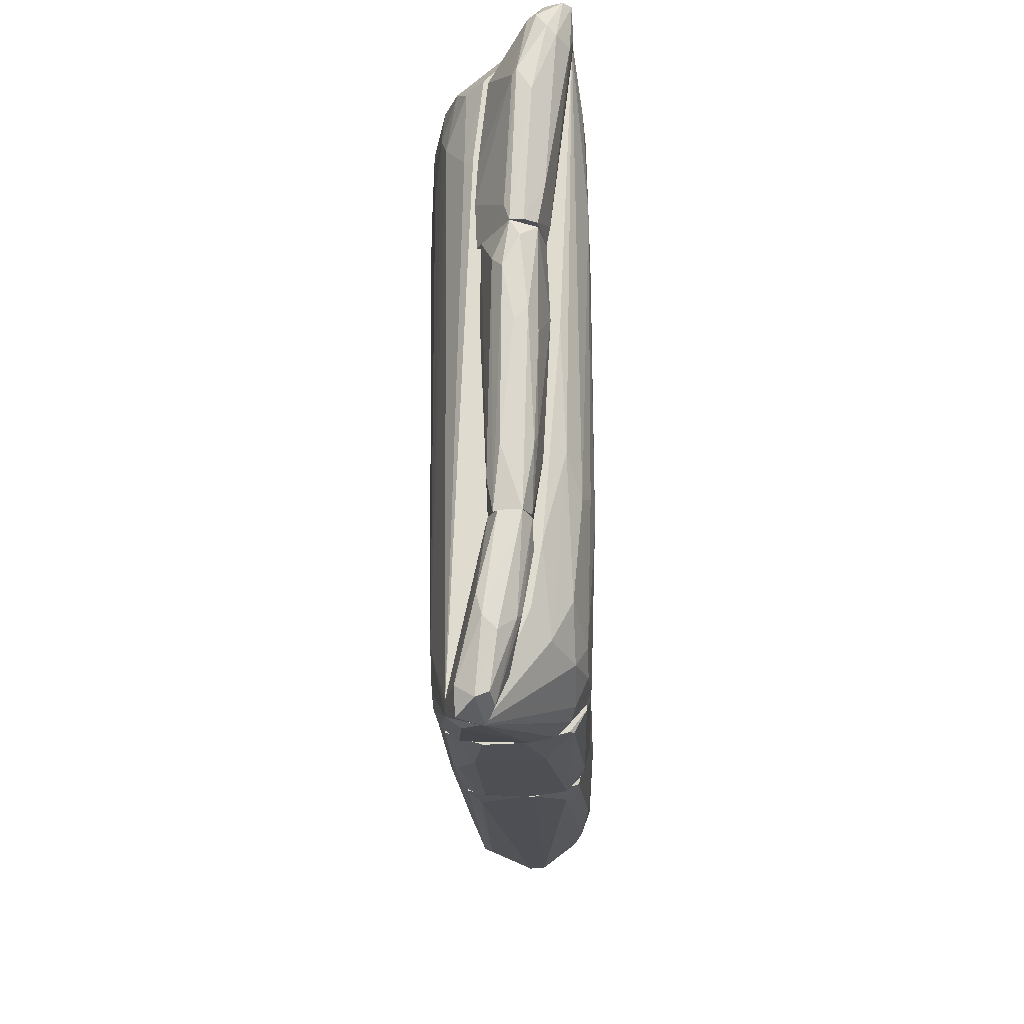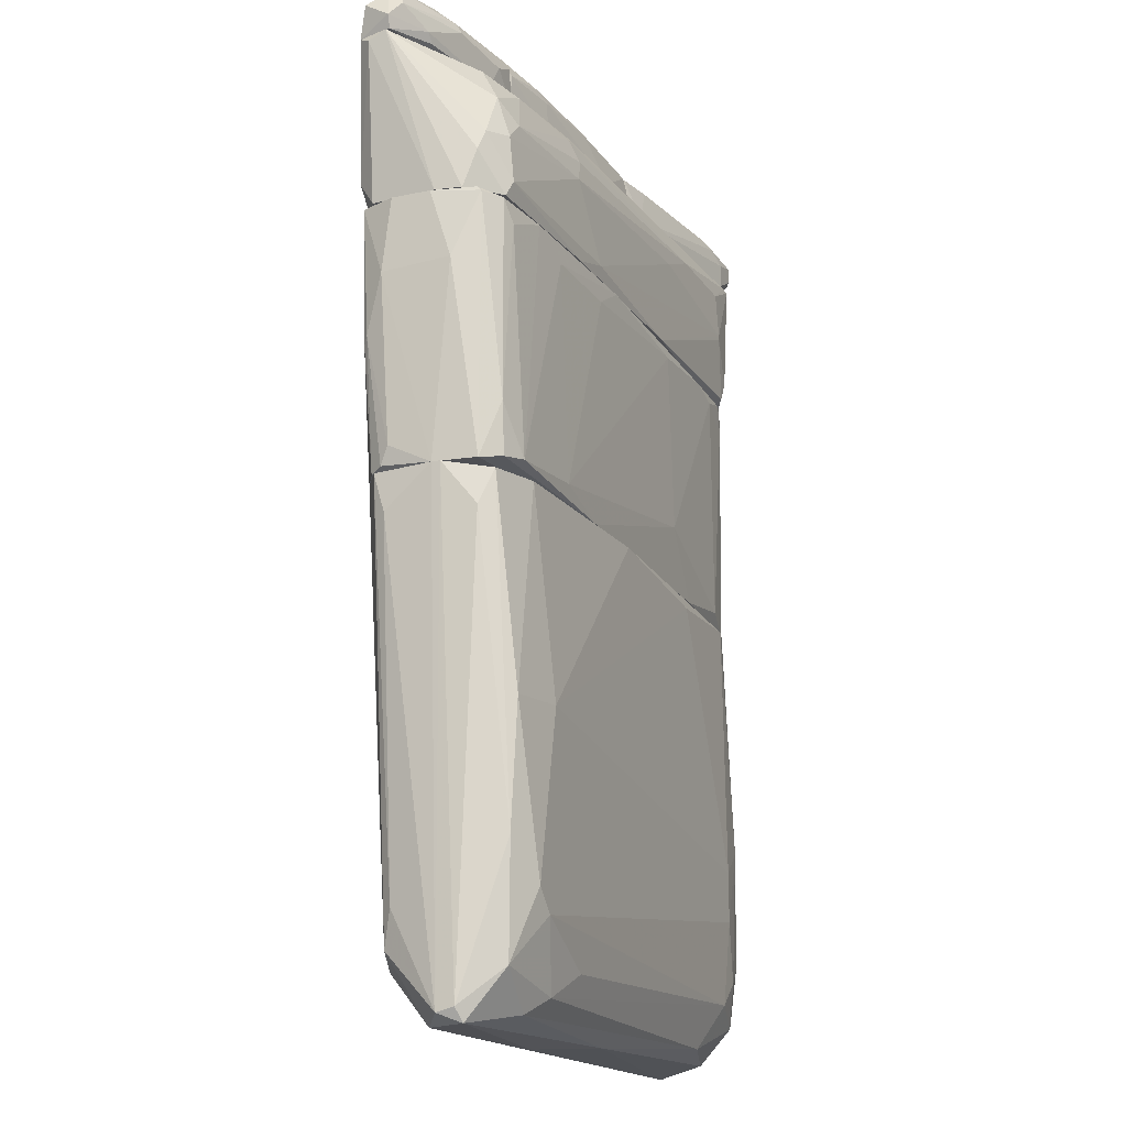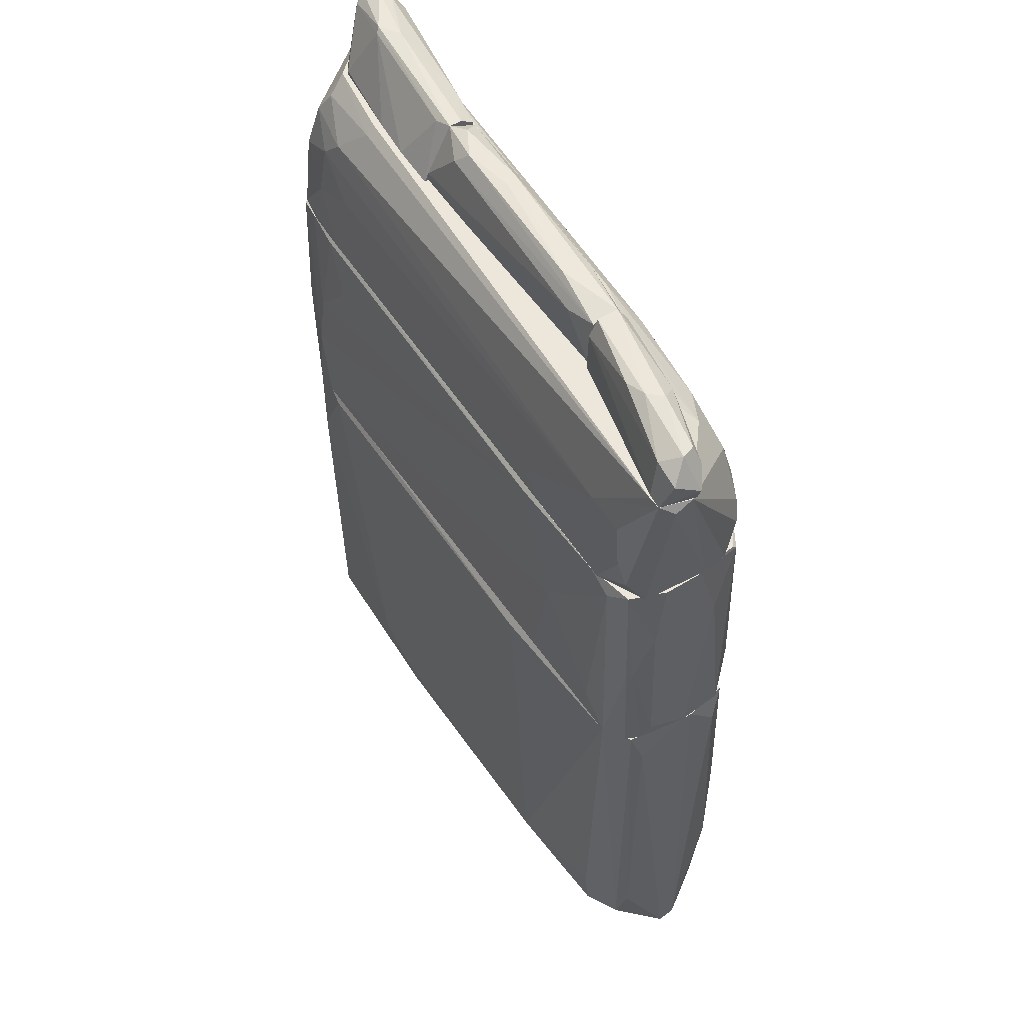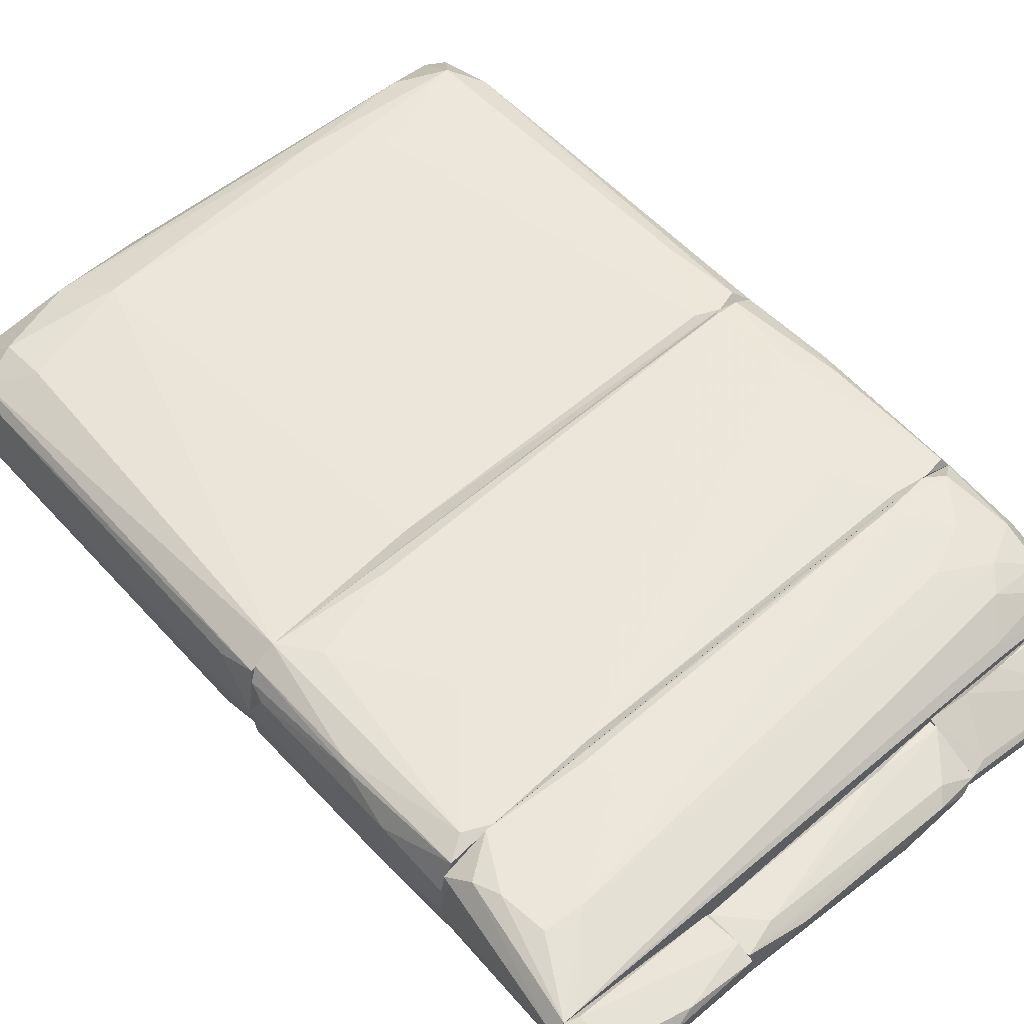
<metadata>
{"format":"obj","ext":"obj","renderer":"f3d","projection":"perspective","resolution":1024,"background":"white","views":[{"elev":70.5,"azim":87.6,"up":"+Y"},{"elev":-18.1,"azim":111.9,"up":"+Y"},{"elev":52.8,"azim":56.6,"up":"+Y"},{"elev":56.2,"azim":137.4,"up":"+Z"}]}
</metadata>
<code>
o convex_0
v -0.05268 0.0135 0.007312
v 0.02123 0.0135 0.009293
v 0.02123 0.0135 0.008303
v 0.01924 -0.04256 0.005823
v -0.03085 -0.03313 0.01772
v -0.04673 -0.03065 0.000366
v 0.01725 0.0135 0.01822
v 0.01329 0.013 0.001359
v -0.04971 0.0125 0.01723
v -0.05367 -0.04007 0.01078
v 0.01379 -0.03661 0.01624
v 0.01478 -0.02917 -0.000132
v -0.04623 0.013 0.000861
v -0.03879 -0.03908 0.00235
v -0.04921 -0.03461 0.01673
v -0.04375 0.0125 0.01822
v 0.01924 -0.03115 0.01376
v -0.006557 -0.04107 0.01376
v -0.01201 0.0135 0.000364
v -0.05219 -0.02023 0.00235
v 0.008325 -0.03909 0.001359
v -0.04425 -0.01775 -0.000132
v 0.000888 -0.03413 0.01772
v 0.01974 0.0125 0.002846
v -0.001594 0.0125 0.01872
v -0.05169 0.0135 0.01524
v -0.05467 -0.03859 0.008304
v -0.05119 -0.04107 0.01128
v 0.01081 -0.01032 -0.000132
v 0.01725 -0.04256 0.01028
v -0.02887 -0.03809 0.01624
v 0.02023 -0.04106 0.006319
v 0.02073 0.009024 0.01475
v -0.05219 0.0135 0.004335
v 0.01875 -0.0247 0.001359
v -0.05219 -0.03115 0.01524
v -0.04723 -0.04007 0.00483
v -0.04326 -0.03362 0.000366
v -0.04971 -0.03561 0.001853
v 0.004357 -0.03958 0.01574
v -0.0502 -0.01428 0.000861
v -0.013 -0.04156 0.004335
v 0.01825 -0.03511 0.01475
v 0.01775 -0.0371 0.001853
v 0.01825 -0.01081 0.000863
v 0.0123 -0.03165 -0.000132
v 0.02073 0.008531 0.004335
v -0.03185 0.012 0.000366
v -0.05467 -0.03809 0.009788
v -0.00308 -0.04256 0.008303
v 0.02023 -0.04157 0.008303
v 0.02023 0.0135 0.01624
v -0.04971 0.0135 0.001853
v -0.04375 -0.03809 0.01574
v -0.05268 0.009524 0.01276
v 0.01379 -0.03115 0.01673
v 0.0118 -0.04107 0.002846
v -0.03581 -0.03015 0.01772
v -0.04425 -0.02371 -0.000132
v -0.04673 0.0135 0.01772
v -0.05119 -0.02817 0.001357
v -0.04871 0.00357 0.01772
v 0.002871 -0.03611 0.000366
v -0.02887 -0.03611 0.01723
f 54 31 64
f 1 2 3
f 2 1 7
f 1 3 19
f 3 8 19
f 8 3 24
f 23 7 25
f 5 23 25
f 7 1 26
f 15 10 28
f 19 8 29
f 12 22 29
f 18 28 30
f 1 19 34
f 27 1 34
f 20 27 34
f 10 15 36
f 9 26 36
f 10 27 37
f 28 10 37
f 21 14 38
f 14 37 39
f 37 27 39
f 38 14 39
f 6 38 39
f 11 23 40
f 30 11 40
f 18 30 40
f 13 22 41
f 37 14 42
f 28 37 42
f 11 30 43
f 32 4 44
f 12 35 44
f 35 32 44
f 8 24 45
f 29 8 45
f 12 29 45
f 35 12 45
f 24 35 45
f 22 12 46
f 44 21 46
f 12 44 46
f 24 3 47
f 3 32 47
f 35 24 47
f 32 35 47
f 13 19 48
f 22 13 48
f 19 29 48
f 29 22 48
f 27 10 49
f 1 27 49
f 10 36 49
f 36 26 49
f 4 30 50
f 30 28 50
f 42 4 50
f 28 42 50
f 3 2 51
f 30 4 51
f 32 3 51
f 4 32 51
f 2 33 51
f 33 17 51
f 43 30 51
f 17 43 51
f 2 7 52
f 33 2 52
f 17 33 52
f 7 43 52
f 43 17 52
f 19 13 53
f 34 19 53
f 20 34 53
f 13 41 53
f 41 20 53
f 15 28 54
f 28 18 54
f 18 40 54
f 40 31 54
f 26 1 55
f 1 49 55
f 49 26 55
f 7 23 56
f 23 11 56
f 43 7 56
f 11 43 56
f 14 21 57
f 4 42 57
f 42 14 57
f 44 4 57
f 21 44 57
f 15 5 58
f 25 16 58
f 5 25 58
f 38 6 59
f 6 41 59
f 41 22 59
f 22 46 59
f 46 38 59
f 25 7 60
f 16 25 60
f 7 26 60
f 26 9 60
f 27 20 61
f 6 39 61
f 39 27 61
f 41 6 61
f 20 41 61
f 9 36 62
f 36 15 62
f 15 58 62
f 58 16 62
f 60 9 62
f 16 60 62
f 21 38 63
f 46 21 63
f 38 46 63
f 5 15 64
f 23 5 64
f 40 23 64
f 31 40 64
f 15 54 64
o convex_1
v -0.05269 0.01995 0.01128
v 0.02173 0.04376 0.01425
v 0.02173 0.04376 0.009789
v 0.02122 0.0135 0.009295
v -0.04722 0.04376 0.000862
v -0.04276 0.04326 0.01773
v 0.01726 0.0135 0.01822
v -0.003083 0.0135 0.00086
v -0.04673 0.0135 0.01773
v -0.04971 0.0135 0.001855
v 0.01825 0.04326 0.002846
v 0.01478 0.04376 0.01921
v -0.05119 0.04376 0.01524
v 0.01875 0.01399 0.00235
v -0.005064 0.04078 0.00086
v -0.05169 0.04326 0.003342
v -0.04524 0.01399 0.01822
v -0.02788 0.02094 0.000366
v 0.01577 0.01449 0.001359
v -0.05169 0.0135 0.01524
v 0.006838 0.02986 0.01921
v -0.04524 0.03036 0.01822
v 0.02073 0.02887 0.01723
v -0.05218 0.0135 0.004335
v -0.04425 0.01499 0.000862
v -0.0383 0.04326 0.000364
v 0.02073 0.04376 0.004831
v 0.001877 0.04326 0.01921
v 0.00337 0.01499 0.01872
v 0.02023 0.04376 0.01822
v -0.0502 0.02789 0.01723
v 0.02073 0.0135 0.004335
v 0.01081 0.04326 0.001855
v 0.02073 0.01399 0.01524
v -0.05218 0.04376 0.01177
v 0.004856 0.01548 0.00086
v -0.02639 0.04226 0.000366
v -0.04722 0.04376 0.01723
v -0.01002 0.04376 0.00086
v -0.05269 0.01598 0.005822
v 0.01776 0.04226 0.01921
v 0.02173 0.03582 0.007311
v 0.02173 0.03532 0.01524
v -0.05269 0.01399 0.01276
v 0.01428 0.01796 0.01872
v -0.04226 0.04226 0.000364
v 0.01924 0.01995 0.00235
v -0.04872 0.01399 0.01773
v -0.05218 0.04376 0.006815
v -0.04921 0.04376 0.001359
v -0.05218 0.03235 0.01425
v 0.005847 0.04078 0.001359
v -0.0502 0.04326 0.01673
v -0.03432 0.0135 0.000862
v 0.02073 0.04326 0.004335
v -0.03929 0.03731 0.01822
v -0.04673 0.02293 0.01822
v -0.05169 0.02491 0.01574
v -0.05119 0.01548 0.002846
v 0.01676 0.04078 0.00235
v -0.04772 0.04028 0.000862
v 0.01974 0.0135 0.01673
v 0.02122 0.01598 0.01425
v 0.02023 0.02789 0.01773
f 126 87 128
f 66 67 69
f 68 71 72
f 72 71 73
f 72 73 74
f 66 69 76
f 76 69 77
f 73 71 81
f 78 72 83
f 74 73 84
f 74 84 88
f 69 67 91
f 85 76 92
f 81 85 92
f 81 71 93
f 85 81 93
f 66 76 94
f 68 72 96
f 72 78 96
f 91 75 97
f 77 69 99
f 72 82 100
f 83 72 100
f 82 90 101
f 100 82 101
f 79 100 101
f 76 77 102
f 86 70 102
f 70 92 102
f 92 76 102
f 90 69 103
f 69 91 103
f 91 97 103
f 101 90 103
f 79 101 103
f 80 88 104
f 76 85 105
f 94 76 105
f 67 66 106
f 68 96 106
f 66 94 107
f 94 87 107
f 106 66 107
f 68 106 107
f 88 84 108
f 99 65 108
f 65 104 108
f 104 88 108
f 93 71 109
f 85 93 109
f 71 105 109
f 105 85 109
f 82 89 110
f 90 82 110
f 69 90 110
f 78 83 111
f 96 78 111
f 73 81 112
f 84 73 112
f 95 84 112
f 99 69 113
f 65 99 113
f 104 65 113
f 80 104 113
f 113 69 114
f 80 113 114
f 77 99 115
f 99 108 115
f 97 83 116
f 100 79 116
f 83 100 116
f 79 103 116
f 103 97 116
f 102 77 117
f 86 102 117
f 72 74 118
f 82 72 118
f 74 89 118
f 89 82 118
f 91 67 119
f 75 91 119
f 67 106 119
f 106 96 119
f 111 75 119
f 96 111 119
f 70 86 120
f 92 70 120
f 86 92 120
f 81 92 121
f 92 86 121
f 112 81 121
f 95 112 121
f 86 117 121
f 117 95 121
f 84 95 122
f 108 84 122
f 77 115 122
f 115 108 122
f 95 117 122
f 117 77 122
f 88 80 123
f 74 88 123
f 114 74 123
f 80 114 123
f 97 75 124
f 83 97 124
f 111 83 124
f 75 111 124
f 89 74 125
f 69 110 125
f 110 89 125
f 114 69 125
f 74 114 125
f 71 68 126
f 68 98 126
f 98 87 126
f 98 68 127
f 87 98 127
f 107 87 127
f 68 107 127
f 87 94 128
f 105 71 128
f 94 105 128
f 71 126 128
o convex_2
v 0.01577 0.04376 0.01921
v -0.04524 0.05219 -0.000132
v -0.04524 0.05269 -0.000132
v -0.04871 0.04525 0.01723
v 0.02321 0.06261 0.01772
v 0.01775 0.04376 0.002847
v -0.05367 0.06261 0.001358
v 0.01081 0.05914 0.004334
v -0.0497 0.04376 0.001855
v -0.04772 0.06062 0.01326
v -0.05119 0.04376 0.01525
v 0.000395 0.05368 0.001356
v 0.02421 0.06261 0.01425
v 0.02123 0.04376 0.01673
v -0.03879 0.05269 0.01723
v -0.0244 0.04376 0.000366
v 0.01428 0.05566 0.01921
v -0.04822 0.06261 0.01128
v 0.005351 0.06261 0.007311
v 0.02073 0.04822 0.00483
v -0.04226 0.05814 0.01574
v -0.05467 0.06261 0.004334
v 0.01676 0.05616 0.004334
v -0.03383 0.05814 0.000366
v -0.05218 0.04376 0.006814
v -0.0497 0.05318 0.01574
v 0.02172 0.04376 0.009295
v -0.04127 0.04425 0.01773
v -0.000107 0.05914 0.002847
v -0.005072 0.04525 0.000862
v -0.04723 0.04475 0.000366
v 0.002379 0.04773 0.01921
v 0.01676 0.04574 0.002351
v -0.00457 0.06162 0.004334
v -0.03879 0.06162 0.01375
v 0.01924 0.04971 0.01921
v 0.01428 0.05368 0.002847
v 0.01527 0.06062 0.006814
v -0.05467 0.06112 0.002349
v -0.05218 0.04376 0.01177
v -0.04921 0.05814 0.01425
v -0.04474 0.05021 0.01723
v -0.05169 0.04376 0.003839
v 0.02421 0.06162 0.01624
v 0.02123 0.04376 0.006318
v 0.01973 0.0507 0.004334
v -0.04673 0.04376 0.01723
v -0.05169 0.05269 0.01326
v -0.02738 0.05517 0.000366
v 0.02172 0.06261 0.01772
v 0.02023 0.04673 0.01872
v -0.001095 0.05665 0.001853
v 0.003869 0.04475 0.01921
v -0.04574 0.05864 0.000366
v -0.04871 0.04723 0.000366
v -0.03879 0.06261 0.01277
v -0.04127 0.04525 0.01773
v 0.01229 0.06261 0.008799
v -0.05218 0.06261 0.001358
v -0.04474 0.05566 0.01624
v 0.01875 0.05517 0.01921
v -0.000107 0.04376 0.001356
v 0.01676 0.0512 0.002847
v -0.01845 0.06261 0.004334
f 162 187 192
f 134 129 137
f 137 129 139
f 135 133 141
f 129 134 142
f 130 131 144
f 134 137 144
f 133 135 146
f 135 141 147
f 146 135 150
f 137 139 153
f 139 132 154
f 142 134 155
f 144 131 158
f 130 144 159
f 144 137 159
f 129 145 160
f 158 140 161
f 136 157 162
f 146 138 163
f 138 149 163
f 145 129 164
f 136 151 165
f 157 136 165
f 151 136 166
f 141 151 166
f 162 147 166
f 136 162 166
f 150 135 167
f 167 153 168
f 139 150 168
f 153 139 168
f 150 167 168
f 138 146 169
f 149 138 169
f 146 150 169
f 145 143 170
f 154 132 170
f 137 153 171
f 167 137 171
f 153 167 171
f 141 133 172
f 142 155 172
f 155 141 172
f 134 148 173
f 148 141 173
f 155 134 173
f 141 155 173
f 148 134 174
f 141 148 174
f 151 141 174
f 134 161 174
f 139 129 175
f 132 139 175
f 129 156 175
f 156 132 175
f 150 139 176
f 139 154 176
f 169 150 176
f 154 169 176
f 131 152 177
f 152 140 177
f 140 158 177
f 158 131 177
f 145 133 178
f 133 146 178
f 149 145 178
f 163 149 178
f 129 142 179
f 164 129 179
f 133 164 179
f 172 133 179
f 142 172 179
f 140 152 180
f 152 157 180
f 157 165 180
f 165 140 180
f 156 129 181
f 129 160 181
f 160 156 181
f 131 135 182
f 152 131 182
f 131 130 183
f 135 131 183
f 130 159 183
f 159 137 183
f 167 135 183
f 137 167 183
f 146 163 184
f 178 146 184
f 163 178 184
f 132 156 185
f 160 145 185
f 156 160 185
f 145 170 185
f 170 132 185
f 147 141 186
f 141 166 186
f 166 147 186
f 135 147 187
f 157 152 187
f 162 157 187
f 182 135 187
f 152 182 187
f 143 145 188
f 145 149 188
f 149 169 188
f 169 154 188
f 170 143 188
f 154 170 188
f 133 145 189
f 164 133 189
f 145 164 189
f 134 144 190
f 144 158 190
f 161 134 190
f 158 161 190
f 161 140 191
f 165 151 191
f 140 165 191
f 151 174 191
f 174 161 191
f 147 162 192
f 187 147 192
o convex_3
v 0.02321 0.06608 0.01277
v 0.003867 0.06261 0.008301
v 0.003867 0.06261 0.01277
v 0.003867 0.06856 0.009294
v 0.02321 0.06261 0.01773
v 0.0123 0.06856 0.01425
v 0.0242 0.06261 0.01376
v 0.02272 0.06806 0.01475
v 0.01428 0.06657 0.00979
v 0.003867 0.06657 0.01277
v 0.01627 0.06906 0.01227
v 0.02123 0.06707 0.01673
v 0.01875 0.0631 0.01128
v 0.02172 0.0631 0.01773
v 0.00734 0.06559 0.008301
v 0.0242 0.06608 0.01673
v 0.003867 0.06856 0.01177
v 0.008829 0.06261 0.008798
v 0.004365 0.06261 0.01326
v 0.02222 0.06806 0.01326
v 0.01478 0.06906 0.01376
v 0.01478 0.06757 0.01029
v 0.004365 0.06707 0.008301
v 0.01974 0.0641 0.01128
v 0.0247 0.0641 0.01376
f 199 216 217
f 194 195 196
f 195 194 197
f 197 194 199
f 196 195 202
f 198 202 204
f 197 204 206
f 204 202 206
f 204 197 208
f 200 204 208
f 196 202 209
f 202 198 209
f 199 194 210
f 205 199 210
f 194 207 210
f 207 201 210
f 195 197 211
f 202 195 211
f 197 206 211
f 206 202 211
f 200 193 212
f 203 200 212
f 203 196 213
f 200 203 213
f 204 200 213
f 198 204 213
f 196 209 213
f 209 198 213
f 193 201 214
f 196 203 214
f 212 193 214
f 203 212 214
f 194 196 215
f 207 194 215
f 201 207 215
f 214 201 215
f 196 214 215
f 201 193 216
f 199 205 216
f 205 210 216
f 210 201 216
f 197 199 217
f 193 200 217
f 208 197 217
f 200 208 217
f 216 193 217
o convex_4
v -0.02987 0.06856 0.009787
v -0.05467 0.06459 0.001356
v -0.05516 0.0641 0.001853
v -0.02789 0.06261 0.005327
v -0.04772 0.06261 0.01078
v -0.0507 0.06955 0.004334
v -0.02789 0.06261 0.01277
v -0.02789 0.06806 0.006317
v -0.04524 0.07005 0.007805
v -0.05119 0.06261 0.001356
v -0.04921 0.06707 0.001853
v -0.05268 0.06757 0.006317
v -0.03285 0.0631 0.01277
v -0.05516 0.06261 0.003837
v -0.02789 0.06906 0.007805
v -0.05467 0.06757 0.002349
v -0.0497 0.06906 0.003341
v -0.02987 0.0631 0.00483
v -0.05516 0.06608 0.004334
v -0.04475 0.06955 0.008301
v -0.04276 0.07005 0.006317
v -0.02789 0.06906 0.009293
v -0.04772 0.0631 0.01078
v -0.03235 0.06806 0.005327
v -0.05268 0.06856 0.005327
v -0.05119 0.06559 0.001356
v -0.04871 0.06261 0.01028
v -0.0378 0.0631 0.01227
v -0.05467 0.06658 0.001356
f 228 243 246
f 222 221 224
f 224 221 225
f 220 219 227
f 221 222 227
f 224 218 230
f 222 224 230
f 220 227 231
f 227 222 231
f 224 225 232
f 233 223 234
f 225 221 235
f 221 227 235
f 220 231 236
f 233 220 236
f 218 226 237
f 226 229 237
f 230 218 237
f 223 226 238
f 234 223 238
f 218 224 239
f 226 218 239
f 224 232 239
f 238 226 239
f 232 238 239
f 237 229 240
f 232 225 241
f 228 234 241
f 225 235 241
f 235 228 241
f 238 232 241
f 234 238 241
f 226 223 242
f 229 226 242
f 223 233 242
f 236 229 242
f 233 236 242
f 227 219 243
f 235 227 243
f 228 235 243
f 231 222 244
f 229 236 244
f 236 231 244
f 222 240 244
f 240 229 244
f 222 230 245
f 230 237 245
f 240 222 245
f 237 240 245
f 219 220 246
f 220 233 246
f 234 228 246
f 233 234 246
f 243 219 246
o convex_5
v -0.01647 0.06955 0.009292
v -0.02788 0.06261 0.005325
v -0.02788 0.06261 0.01227
v 0.003867 0.06261 0.01277
v 0.003867 0.06658 0.008302
v 0.003867 0.06806 0.01227
v -0.02738 0.06806 0.006318
v -0.003576 0.06261 0.006814
v -0.02391 0.06806 0.01128
v 0.003867 0.06856 0.009292
v -0.02788 0.06906 0.009292
v -0.000105 0.06707 0.01277
v -0.01895 0.0631 0.005325
v 0.003867 0.06261 0.008302
v -0.003079 0.06806 0.007806
v -0.01746 0.06955 0.007806
v -0.02242 0.06955 0.01028
v -0.01944 0.0631 0.01277
v -0.003079 0.06906 0.01128
v -0.01548 0.06806 0.006814
v -0.02788 0.0636 0.01227
v -0.004568 0.06707 0.00731
v -0.0259 0.06955 0.008302
f 263 262 269
f 249 248 250
f 250 251 252
f 250 248 254
f 252 251 256
f 248 249 257
f 253 248 257
f 250 252 258
f 252 255 258
f 248 253 259
f 254 248 259
f 251 250 260
f 254 251 260
f 250 254 260
f 256 251 261
f 256 261 262
f 255 252 263
f 257 255 263
f 247 262 263
f 249 250 264
f 250 258 264
f 252 256 265
f 262 247 265
f 256 262 265
f 247 263 265
f 263 252 265
f 259 253 266
f 253 262 266
f 262 261 266
f 257 249 267
f 255 257 267
f 258 255 267
f 249 264 267
f 264 258 267
f 251 254 268
f 254 259 268
f 261 251 268
f 259 266 268
f 266 261 268
f 253 257 269
f 262 253 269
f 257 263 269

</code>
